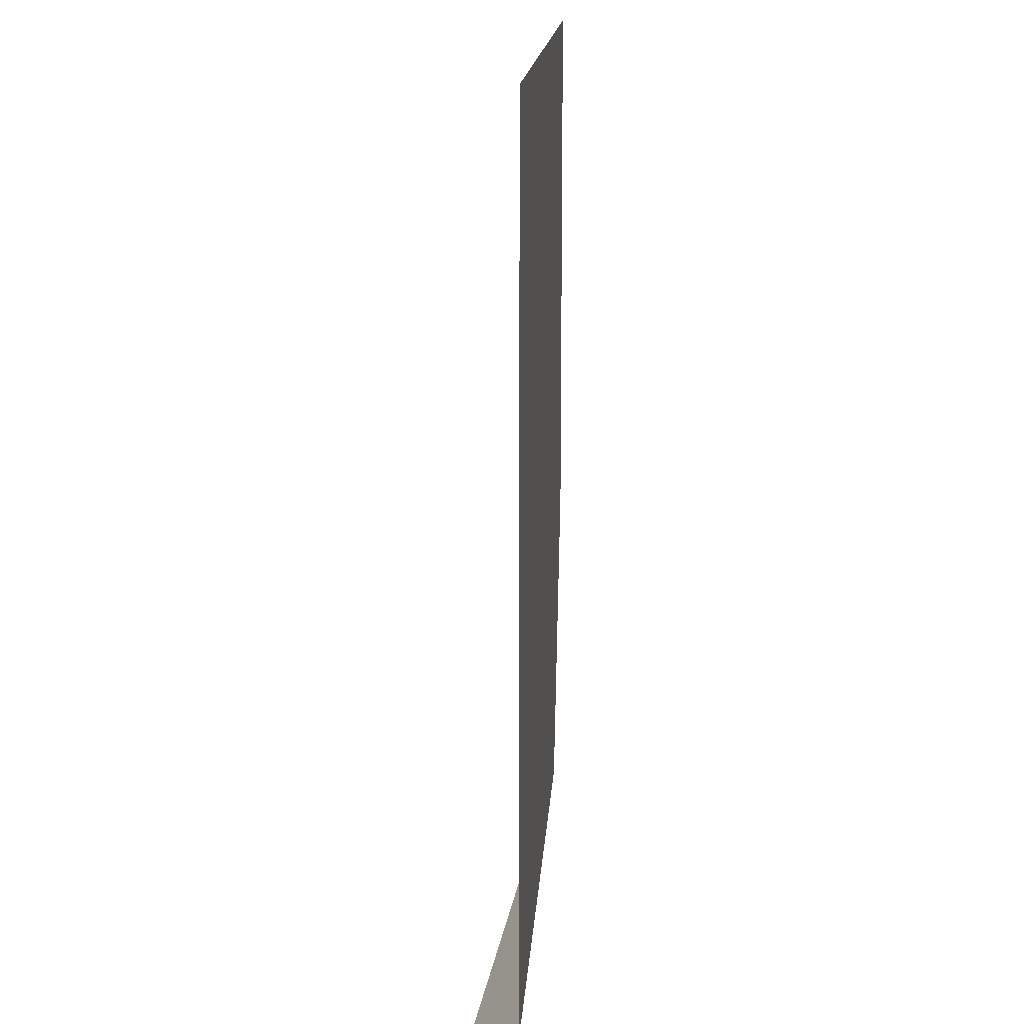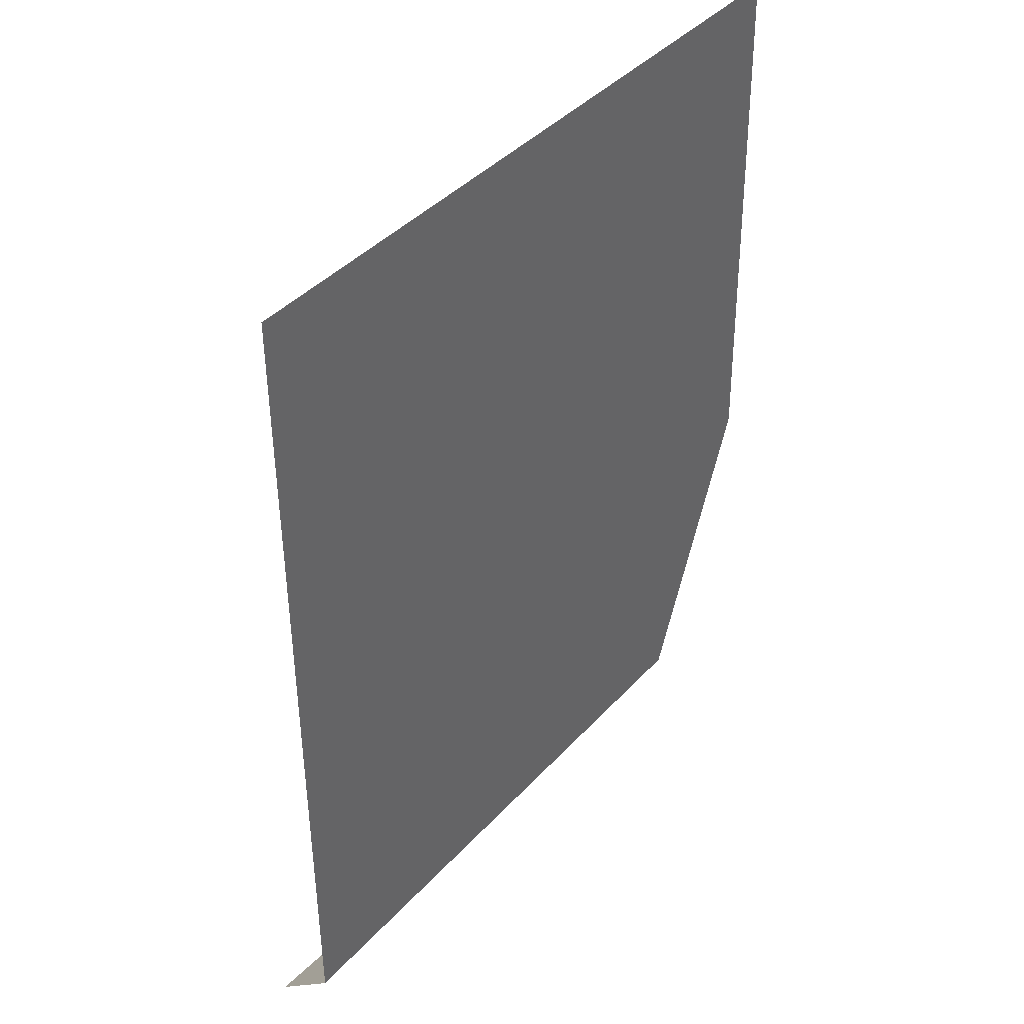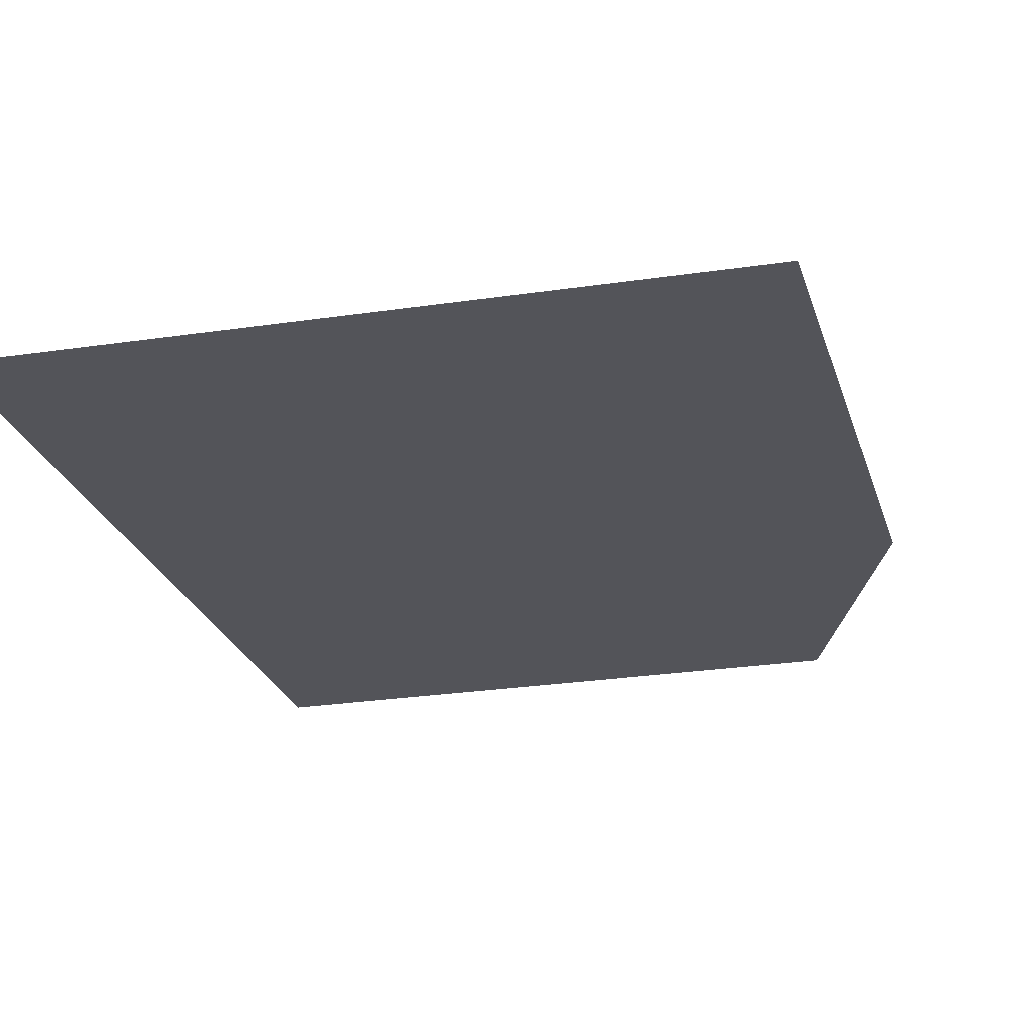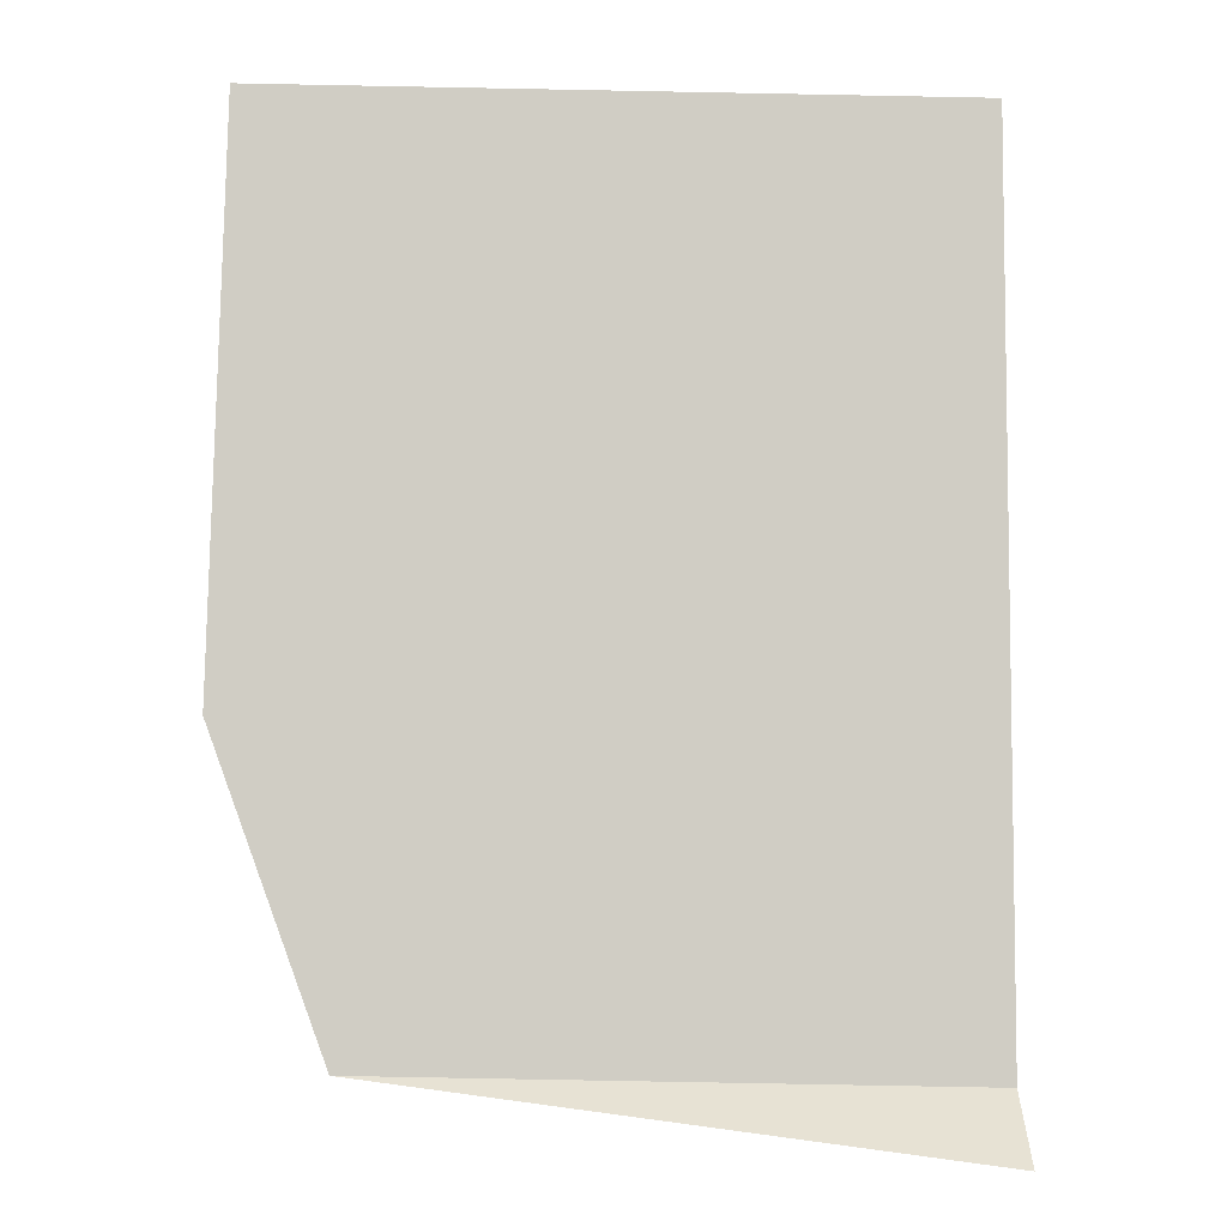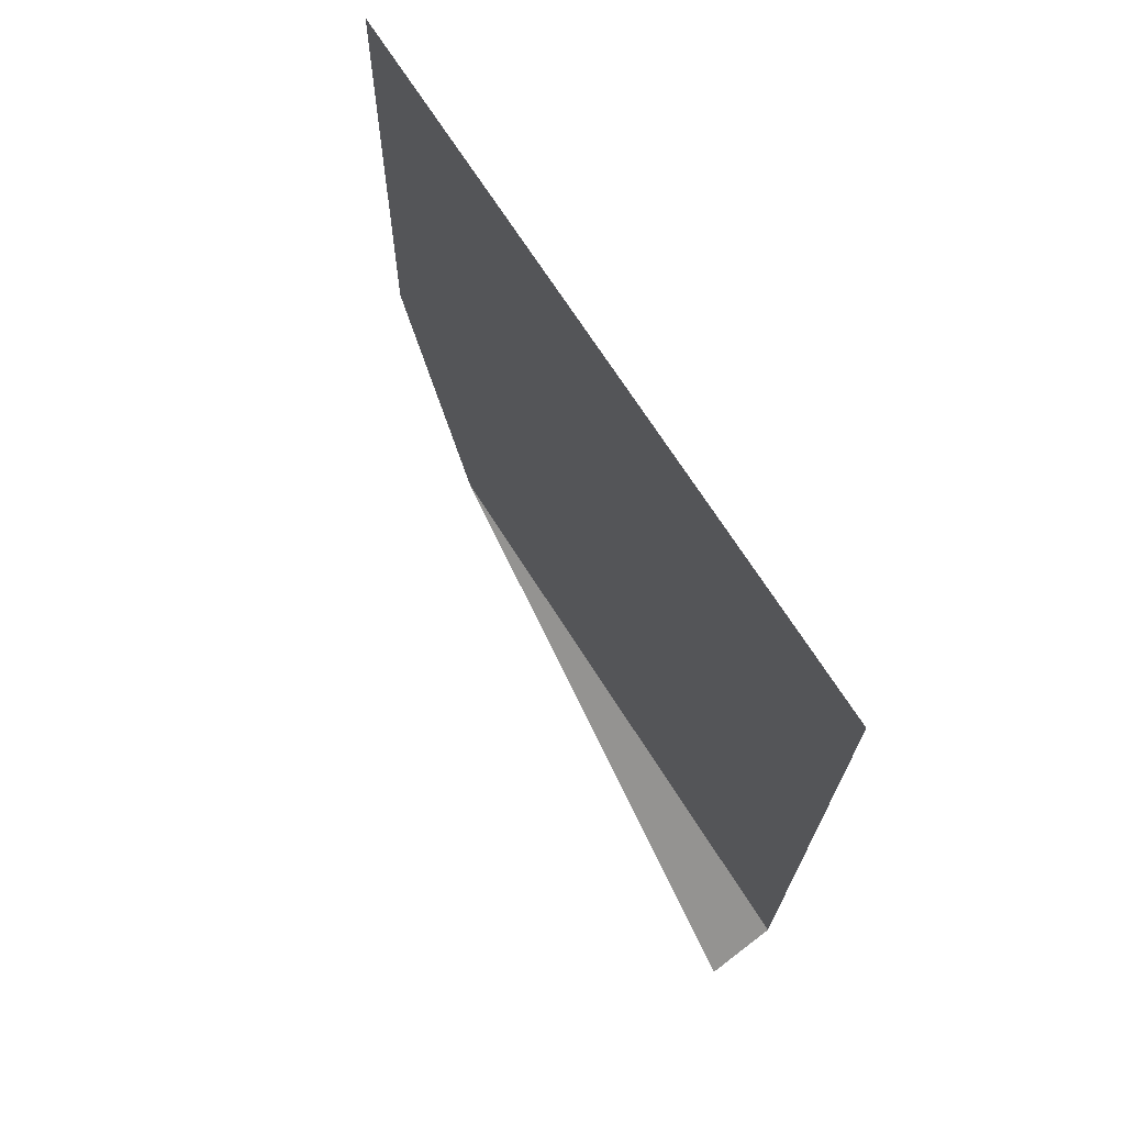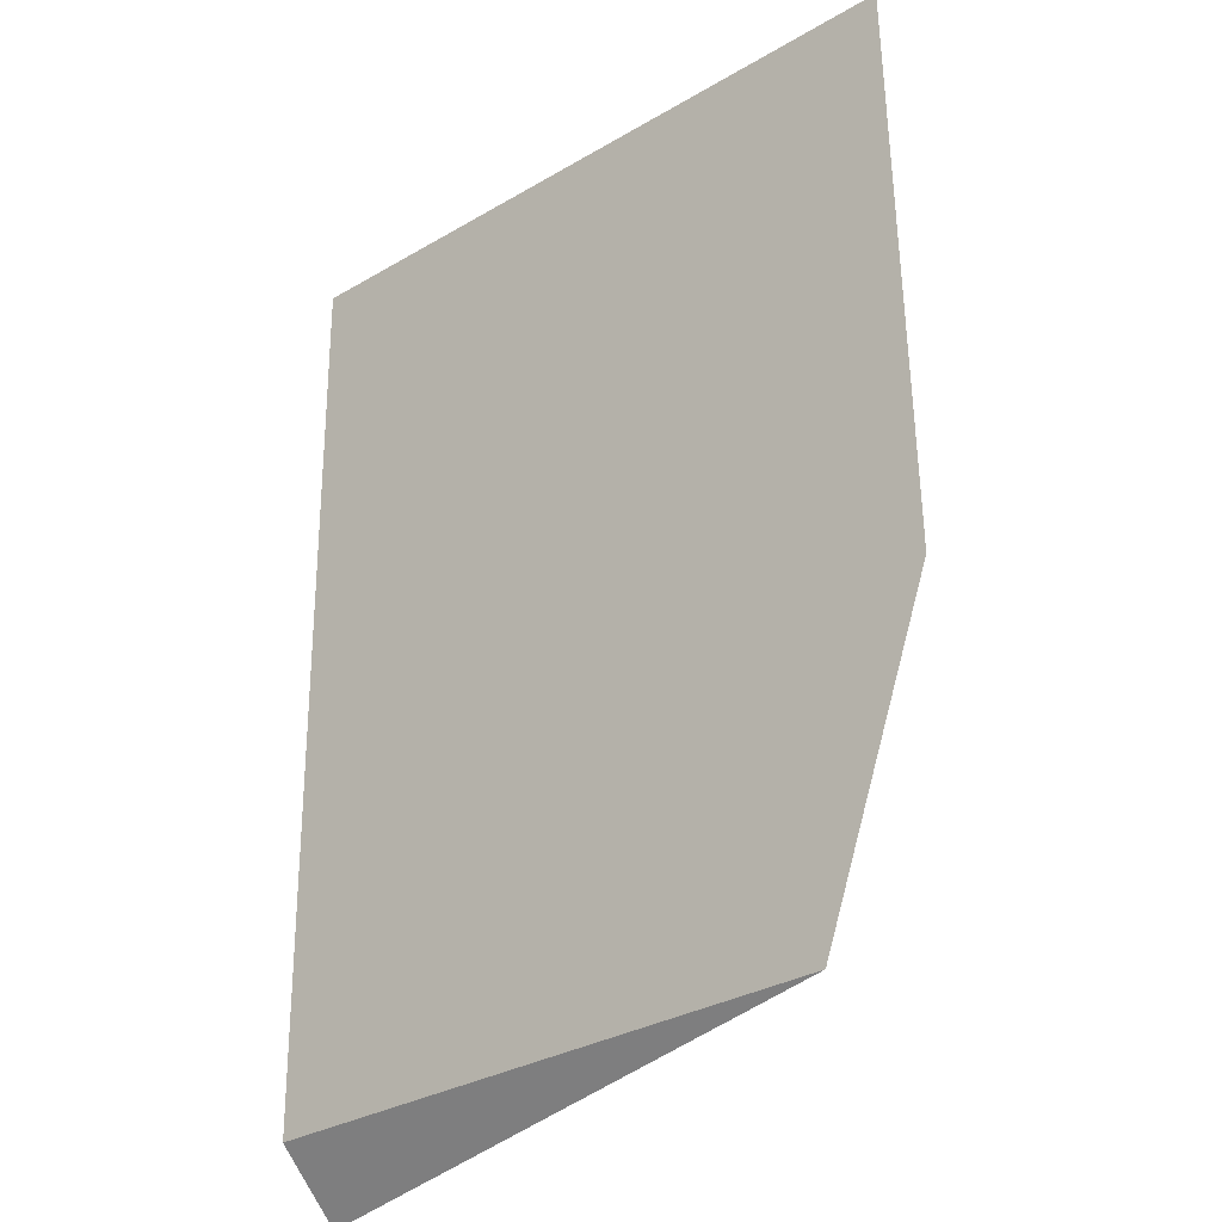
<metadata>
{"format":"obj","ext":"obj","renderer":"f3d","projection":"perspective","resolution":1024,"background":"white","views":[{"elev":16.8,"azim":-85.8,"up":"+Z"},{"elev":42.5,"azim":-50.8,"up":"+Z"},{"elev":-23.7,"azim":14.0,"up":"+Y"},{"elev":-5.8,"azim":176.3,"up":"+Z"},{"elev":72.0,"azim":-122.9,"up":"+Z"},{"elev":-27.8,"azim":42.0,"up":"+Z"}]}
</metadata>
<code>
v -0.1345 0 0.5
v -0.1265 0 0.2038
v -0.5 0 0.5
v -0.1858 0 0.04107
v -0.5 0 0.03409
v -0.5 0.03409 -7e-08
f 1 2 3
f 4 5 3
f 2 4 3
f 4 6 5

</code>
